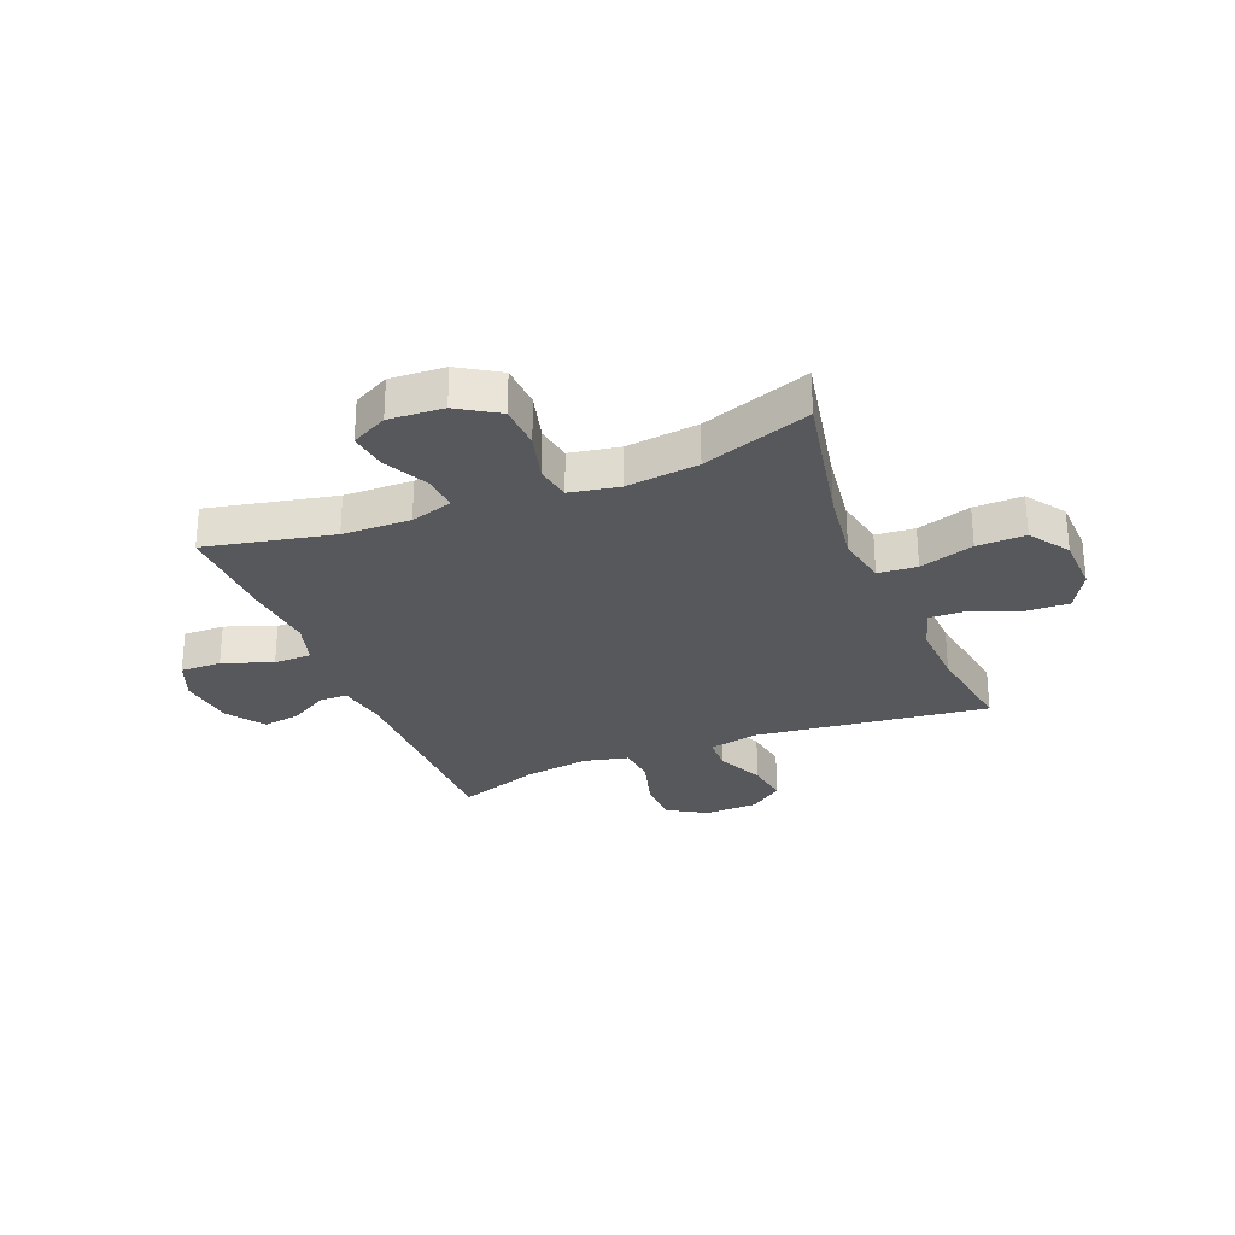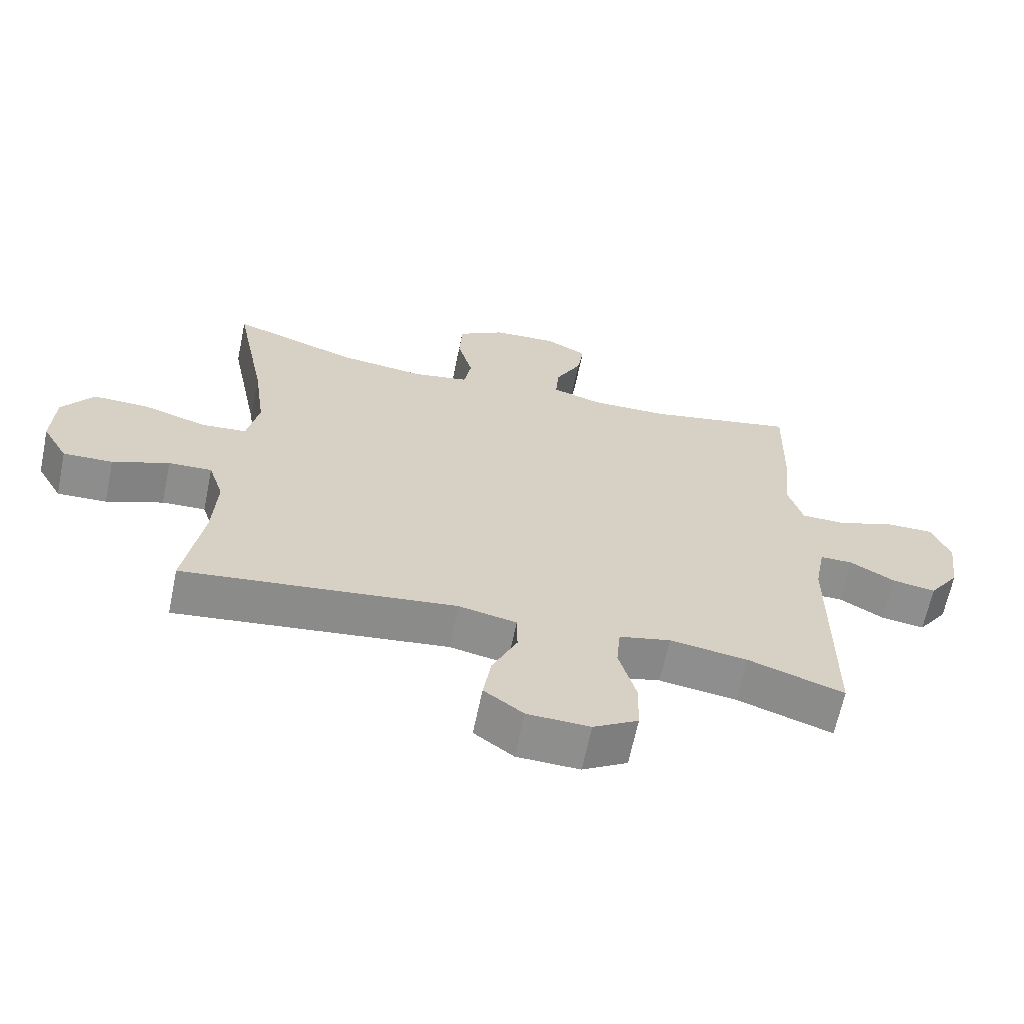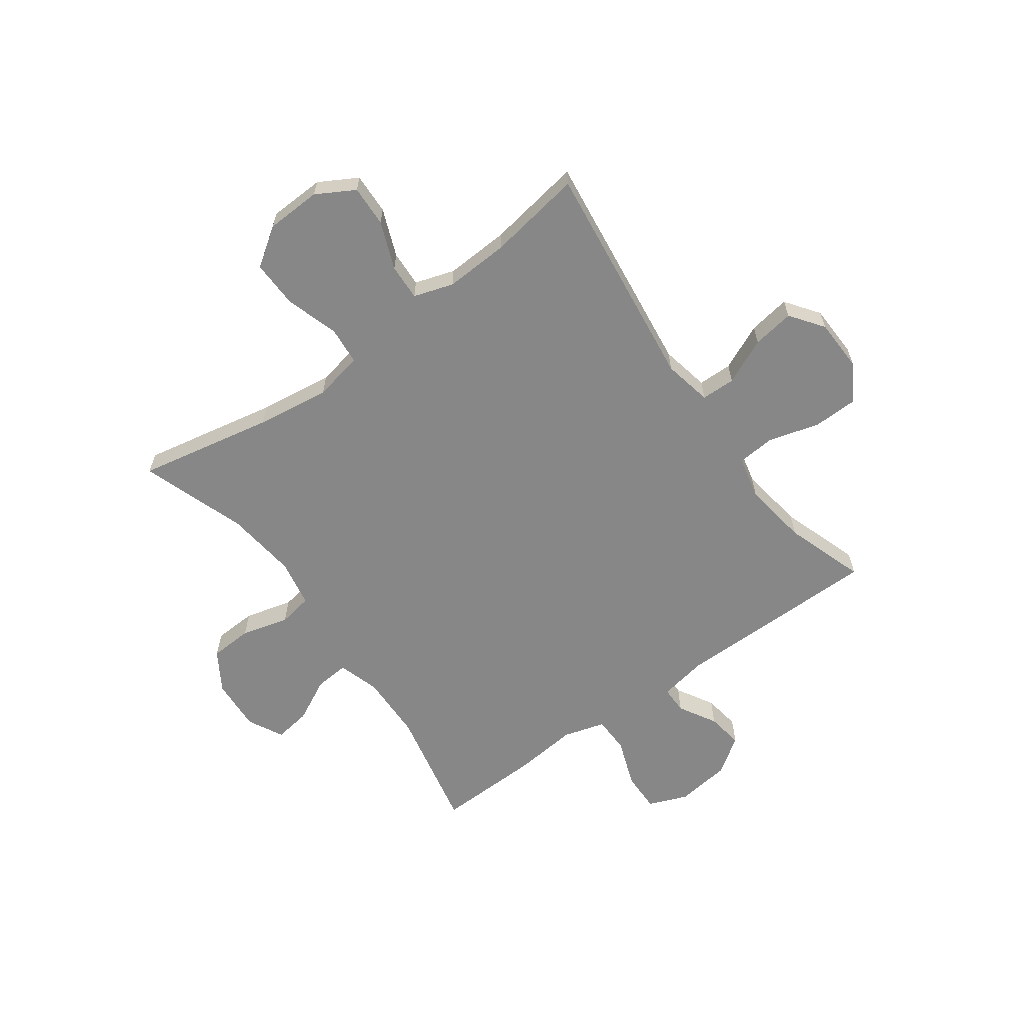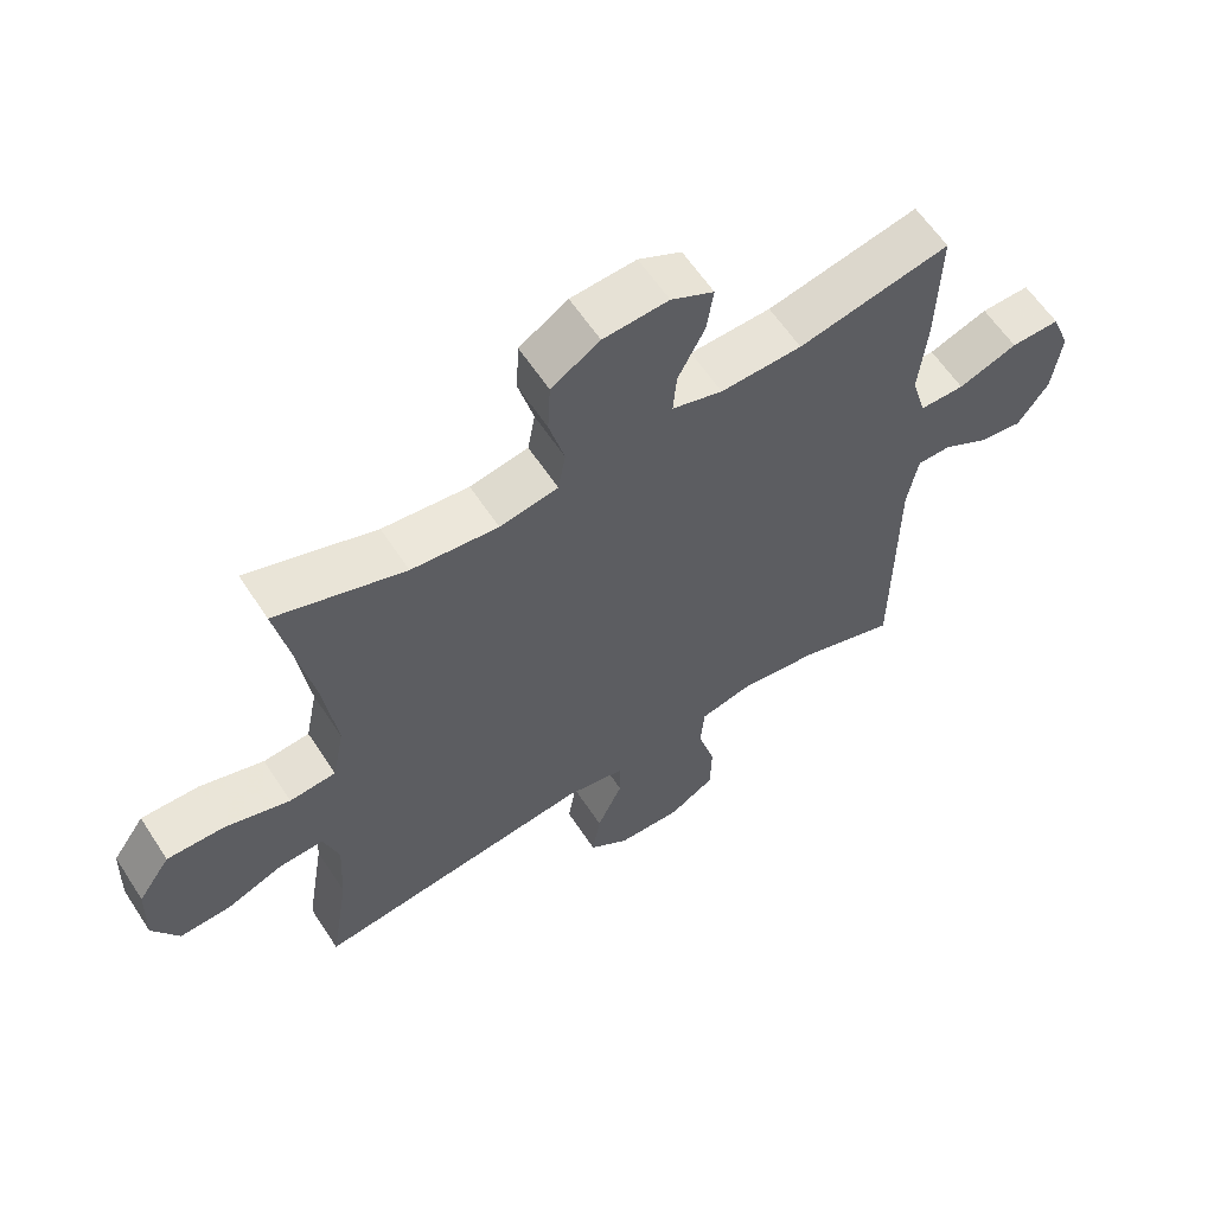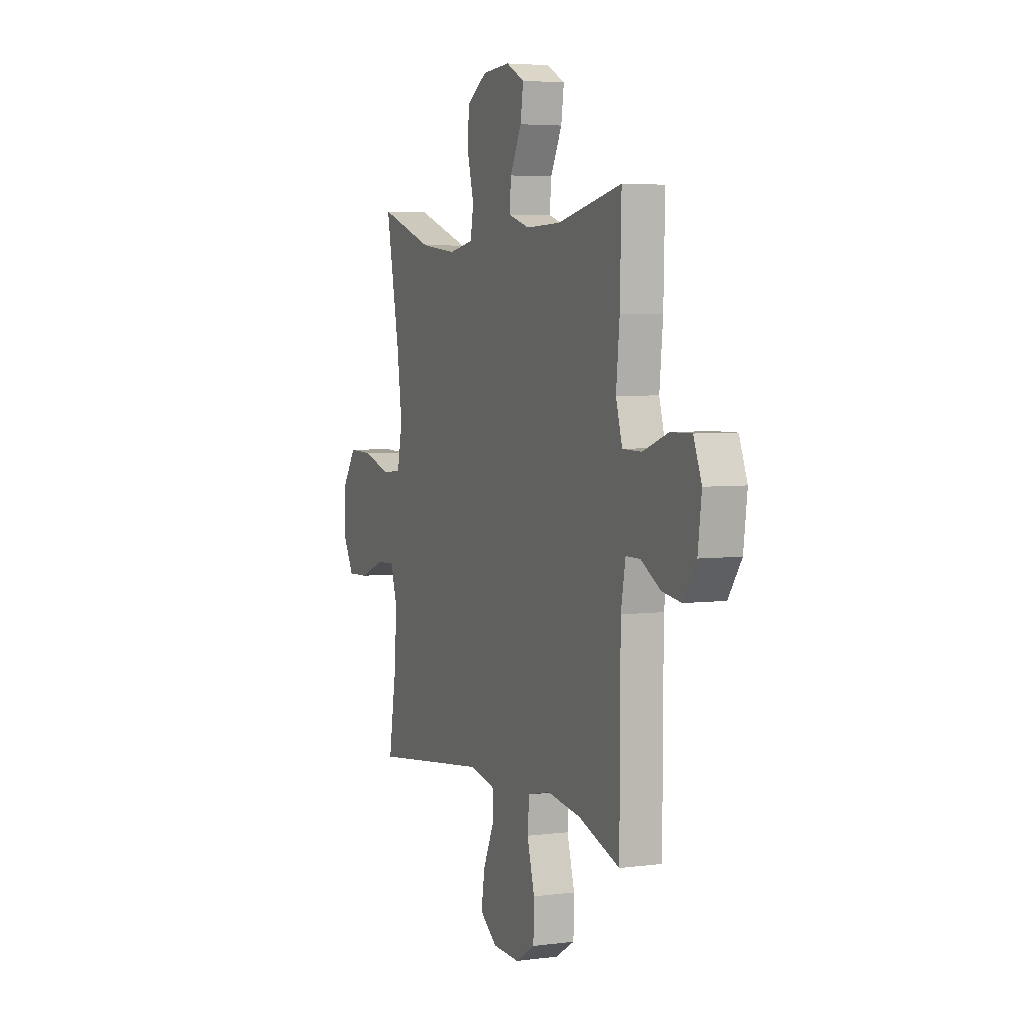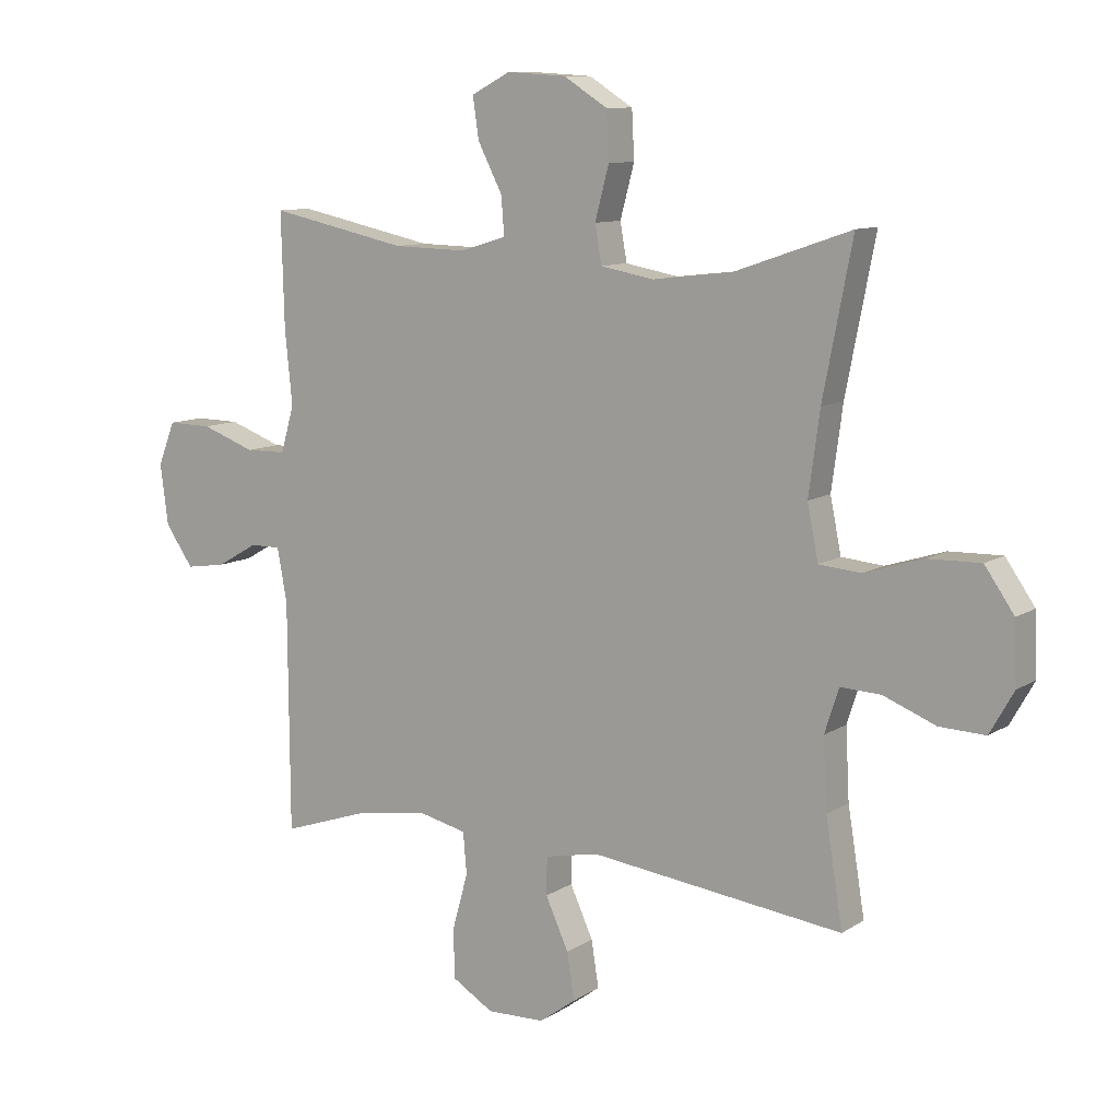
<metadata>
{"format":"obj","ext":"obj","renderer":"f3d","projection":"perspective","resolution":1024,"background":"white","views":[{"elev":-28.7,"azim":21.9,"up":"+Y"},{"elev":-64.8,"azim":168.3,"up":"+Z"},{"elev":-62.3,"azim":125.8,"up":"+Y"},{"elev":60.6,"azim":146.9,"up":"+Z"},{"elev":4.5,"azim":-112.5,"up":"+Z"},{"elev":10.1,"azim":32.9,"up":"+Z"}]}
</metadata>
<code>
v -0.5 0.07 0.5
v -0.274 0.07 0.452
v -0.153 0.07 0.449
v -0.078 0.07 0.472
v -0.083 0.07 0.534
v -0.123 0.07 0.612
v -0.133 0.07 0.679
v -0.069 0.07 0.712
v 0.028 0.07 0.706
v 0.1 0.07 0.661
v 0.104 0.07 0.583
v 0.081 0.07 0.497
v 0.092 0.07 0.435
v 0.179 0.07 0.419
v 0.308 0.07 0.434
v 0.5 0.07 0.5
v 0.452 0.07 0.254
v 0.434 0.07 0.12
v 0.452 0.07 0.031
v 0.521 0.07 0.025
v 0.617 0.07 0.055
v 0.703 0.07 0.057
v 0.751 0.07 -0.012
v 0.755 0.07 -0.112
v 0.716 0.07 -0.181
v 0.641 0.07 -0.178
v 0.555 0.07 -0.144
v 0.489 0.07 -0.141
v 0.466 0.07 -0.213
v 0.472 0.07 -0.328
v 0.5 0.07 -0.5
v 0.085 0.07 -0.449
v -0.003 0.07 -0.467
v -0.004 0.07 -0.529
v 0.034 0.07 -0.612
v 0.046 0.07 -0.688
v -0.014 0.07 -0.732
v -0.109 0.07 -0.735
v -0.177 0.07 -0.694
v -0.179 0.07 -0.613
v -0.153 0.07 -0.52
v -0.159 0.07 -0.452
v -0.237 0.07 -0.434
v -0.355 0.07 -0.451
v -0.5 0.07 -0.5
v -0.502 0.07 -0.124
v -0.518 0.07 -0.037
v -0.568 0.07 -0.037
v -0.636 0.07 -0.076
v -0.702 0.07 -0.086
v -0.748 0.07 -0.02
v -0.761 0.07 0.079
v -0.733 0.07 0.15
v -0.66 0.07 0.149
v -0.572 0.07 0.117
v -0.505 0.07 0.118
v -0.483 0.07 0.194
v -0.495 0.07 0.313
v -0.5 0 0.5
v -0.274 0 0.452
v -0.153 0 0.449
v -0.078 0 0.472
v -0.083 0 0.534
v -0.123 0 0.612
v -0.133 0 0.679
v -0.069 0 0.712
v 0.028 0 0.706
v 0.1 0 0.661
v 0.104 0 0.583
v 0.081 0 0.497
v 0.092 0 0.435
v 0.179 0 0.419
v 0.308 0 0.434
v 0.5 0 0.5
v 0.452 0 0.254
v 0.434 0 0.12
v 0.452 0 0.031
v 0.521 0 0.025
v 0.617 0 0.055
v 0.703 0 0.057
v 0.751 0 -0.012
v 0.755 0 -0.112
v 0.716 0 -0.181
v 0.641 0 -0.178
v 0.555 0 -0.144
v 0.489 0 -0.141
v 0.466 0 -0.213
v 0.472 0 -0.328
v 0.5 0 -0.5
v 0.085 0 -0.449
v -0.003 0 -0.467
v -0.004 0 -0.529
v 0.034 0 -0.612
v 0.046 0 -0.688
v -0.014 0 -0.732
v -0.109 0 -0.735
v -0.177 0 -0.694
v -0.179 0 -0.613
v -0.153 0 -0.52
v -0.159 0 -0.452
v -0.237 0 -0.434
v -0.355 0 -0.451
v -0.5 0 -0.5
v -0.502 0 -0.124
v -0.518 0 -0.037
v -0.568 0 -0.037
v -0.636 0 -0.076
v -0.702 0 -0.086
v -0.748 0 -0.02
v -0.761 0 0.079
v -0.733 0 0.15
v -0.66 0 0.149
v -0.572 0 0.117
v -0.505 0 0.118
v -0.483 0 0.194
v -0.495 0 0.313
f 57 58 1 2
f 56 57 2 3
f 53 54 55
f 52 53 55
f 51 52 55
f 50 51 55
f 49 50 55
f 48 49 55
f 47 48 55 56
f 56 3 4
f 47 56 4
f 46 47 4
f 44 45 46 4
f 39 40 41
f 38 39 41
f 37 38 41
f 36 37 41
f 35 36 41
f 34 35 41
f 33 34 41 42
f 32 33 42 43
f 30 31 32
f 29 30 32 43
f 25 26 27
f 24 25 27
f 23 24 27
f 22 23 27
f 21 22 27
f 20 21 27
f 19 20 27 28
f 15 16 17
f 14 15 17 18
f 13 14 18 19
f 10 11 12
f 9 10 12
f 8 9 12
f 7 8 12
f 6 7 12
f 5 6 12
f 4 5 12 13
f 29 43 44
f 28 29 44
f 19 28 44
f 13 19 44
f 4 13 44
f 60 59 116 115
f 61 60 115 114
f 113 112 111
f 113 111 110
f 113 110 109
f 113 109 108
f 113 108 107
f 113 107 106
f 114 113 106 105
f 62 61 114
f 62 114 105
f 62 105 104
f 62 104 103 102
f 99 98 97
f 99 97 96
f 99 96 95
f 99 95 94
f 99 94 93
f 99 93 92
f 100 99 92 91
f 101 100 91 90
f 90 89 88
f 101 90 88 87
f 85 84 83
f 85 83 82
f 85 82 81
f 85 81 80
f 85 80 79
f 85 79 78
f 86 85 78 77
f 75 74 73
f 76 75 73 72
f 77 76 72 71
f 70 69 68
f 70 68 67
f 70 67 66
f 70 66 65
f 70 65 64
f 70 64 63
f 71 70 63 62
f 102 101 87
f 102 87 86
f 102 86 77
f 102 77 71
f 102 71 62
f 1 59 60 2
f 2 60 61 3
f 3 61 62 4
f 4 62 63 5
f 5 63 64 6
f 6 64 65 7
f 7 65 66 8
f 8 66 67 9
f 9 67 68 10
f 10 68 69 11
f 11 69 70 12
f 12 70 71 13
f 13 71 72 14
f 14 72 73 15
f 15 73 74 16
f 16 74 75 17
f 17 75 76 18
f 18 76 77 19
f 19 77 78 20
f 20 78 79 21
f 21 79 80 22
f 22 80 81 23
f 23 81 82 24
f 24 82 83 25
f 25 83 84 26
f 26 84 85 27
f 27 85 86 28
f 28 86 87 29
f 29 87 88 30
f 30 88 89 31
f 31 89 90 32
f 32 90 91 33
f 33 91 92 34
f 34 92 93 35
f 35 93 94 36
f 36 94 95 37
f 37 95 96 38
f 38 96 97 39
f 39 97 98 40
f 40 98 99 41
f 41 99 100 42
f 42 100 101 43
f 43 101 102 44
f 44 102 103 45
f 45 103 104 46
f 46 104 105 47
f 47 105 106 48
f 48 106 107 49
f 49 107 108 50
f 50 108 109 51
f 51 109 110 52
f 52 110 111 53
f 53 111 112 54
f 54 112 113 55
f 55 113 114 56
f 56 114 115 57
f 57 115 116 58
f 58 116 59 1

</code>
